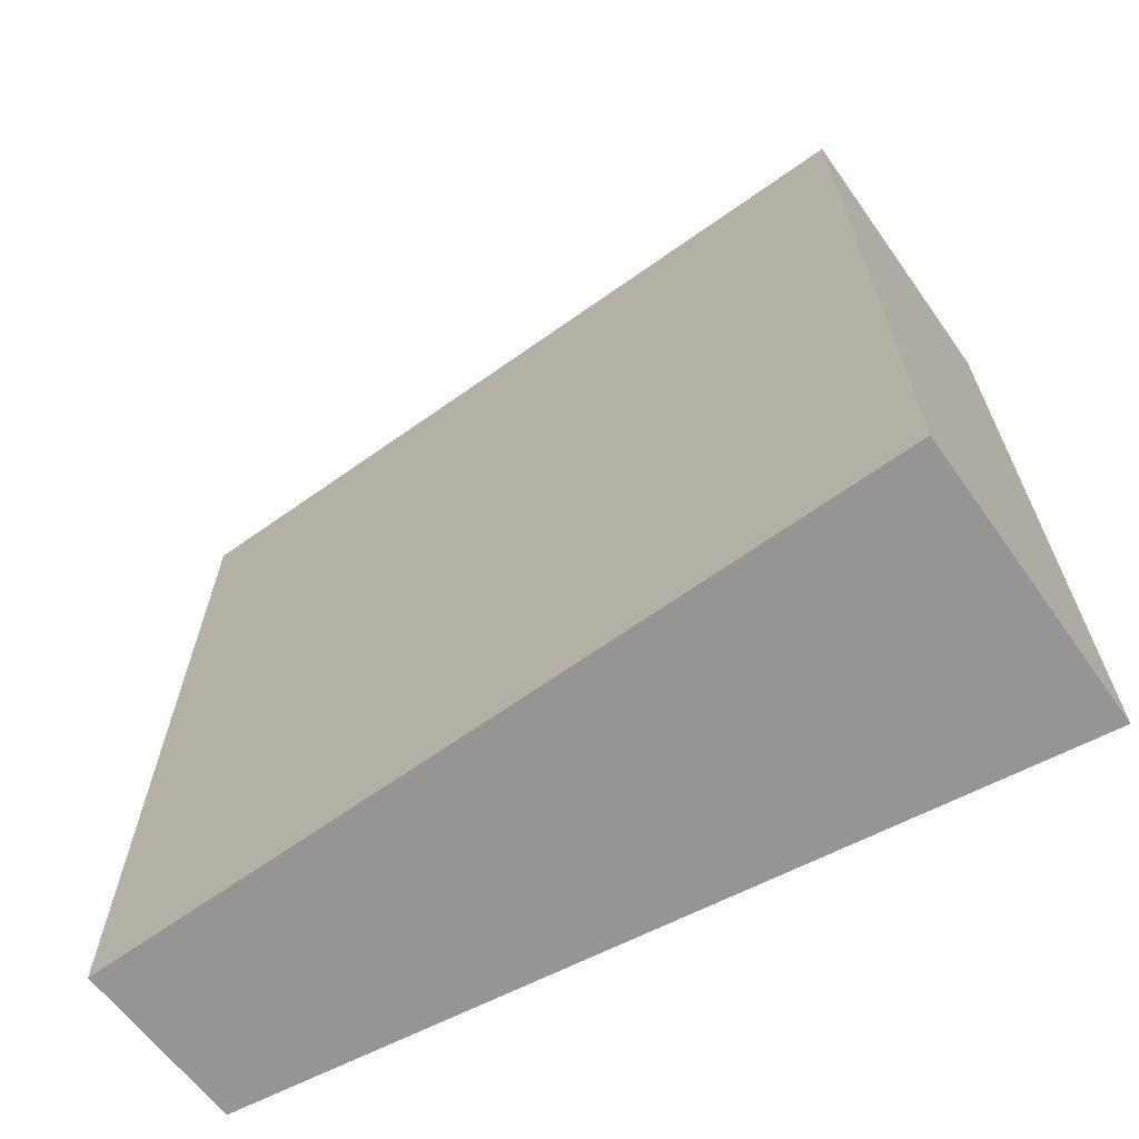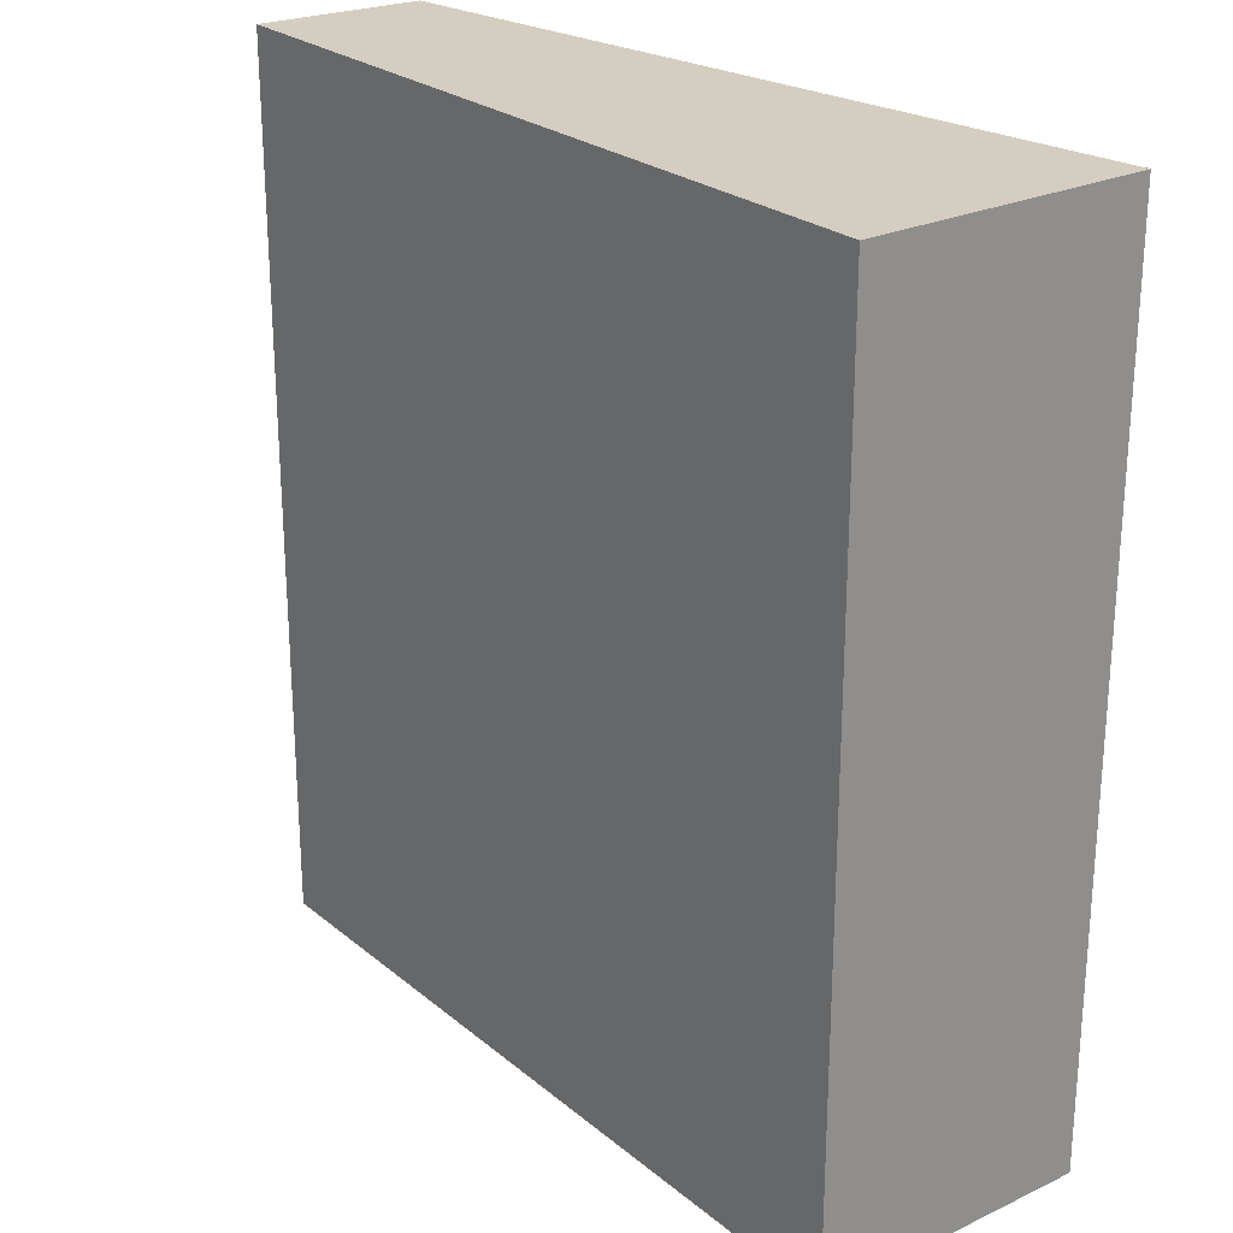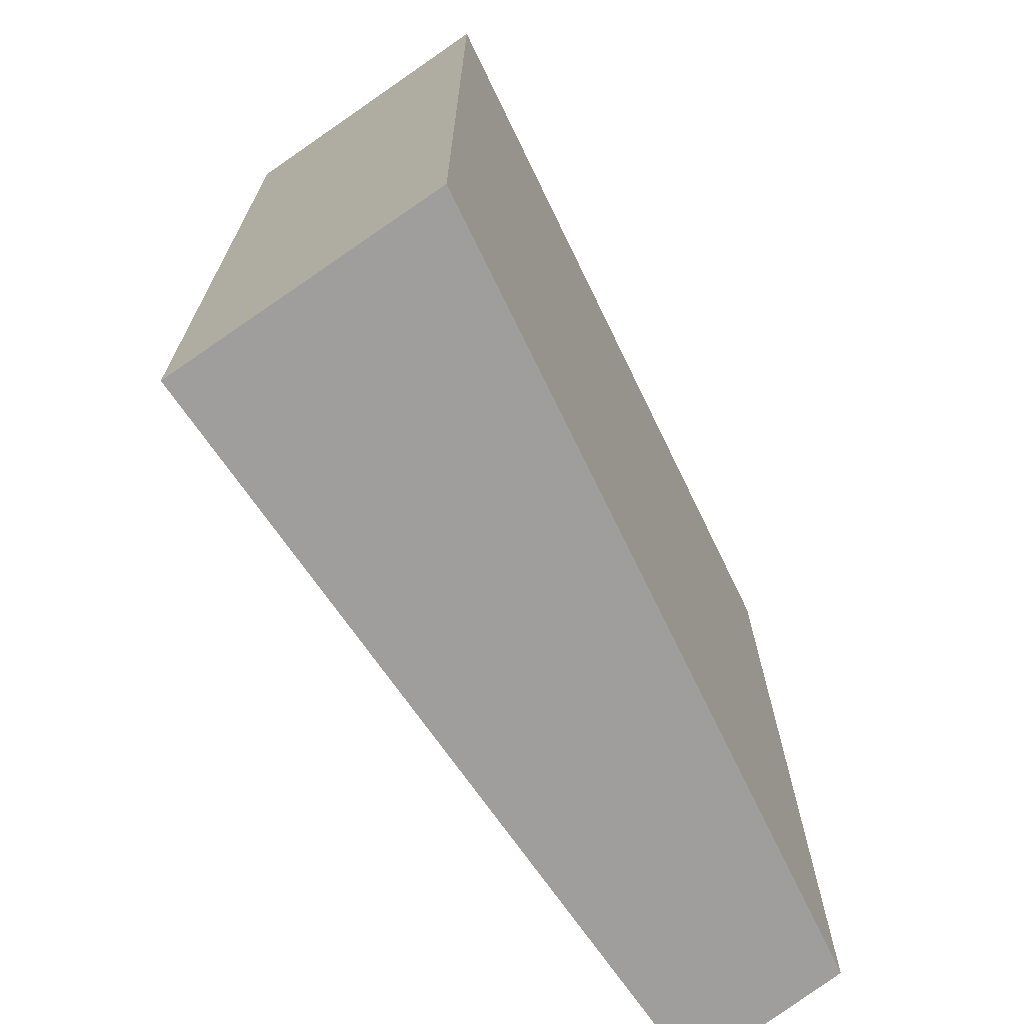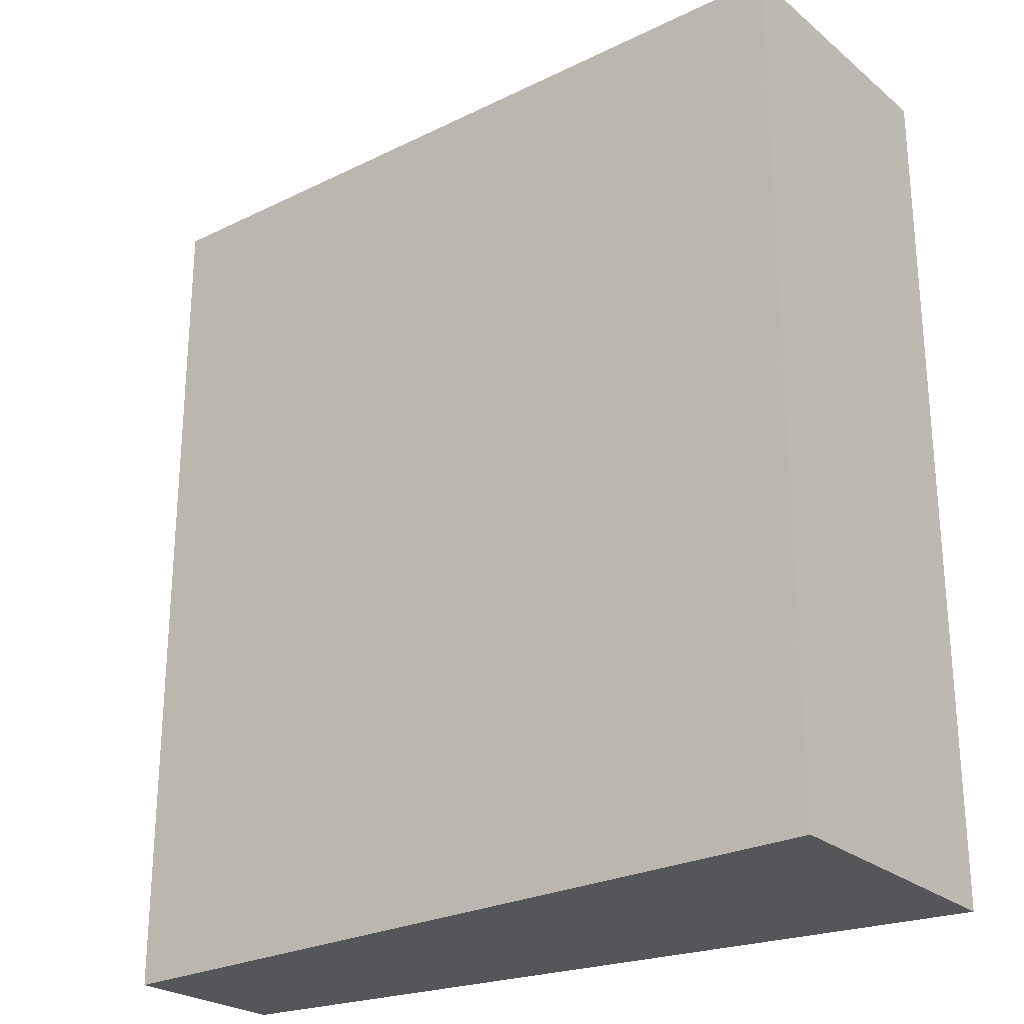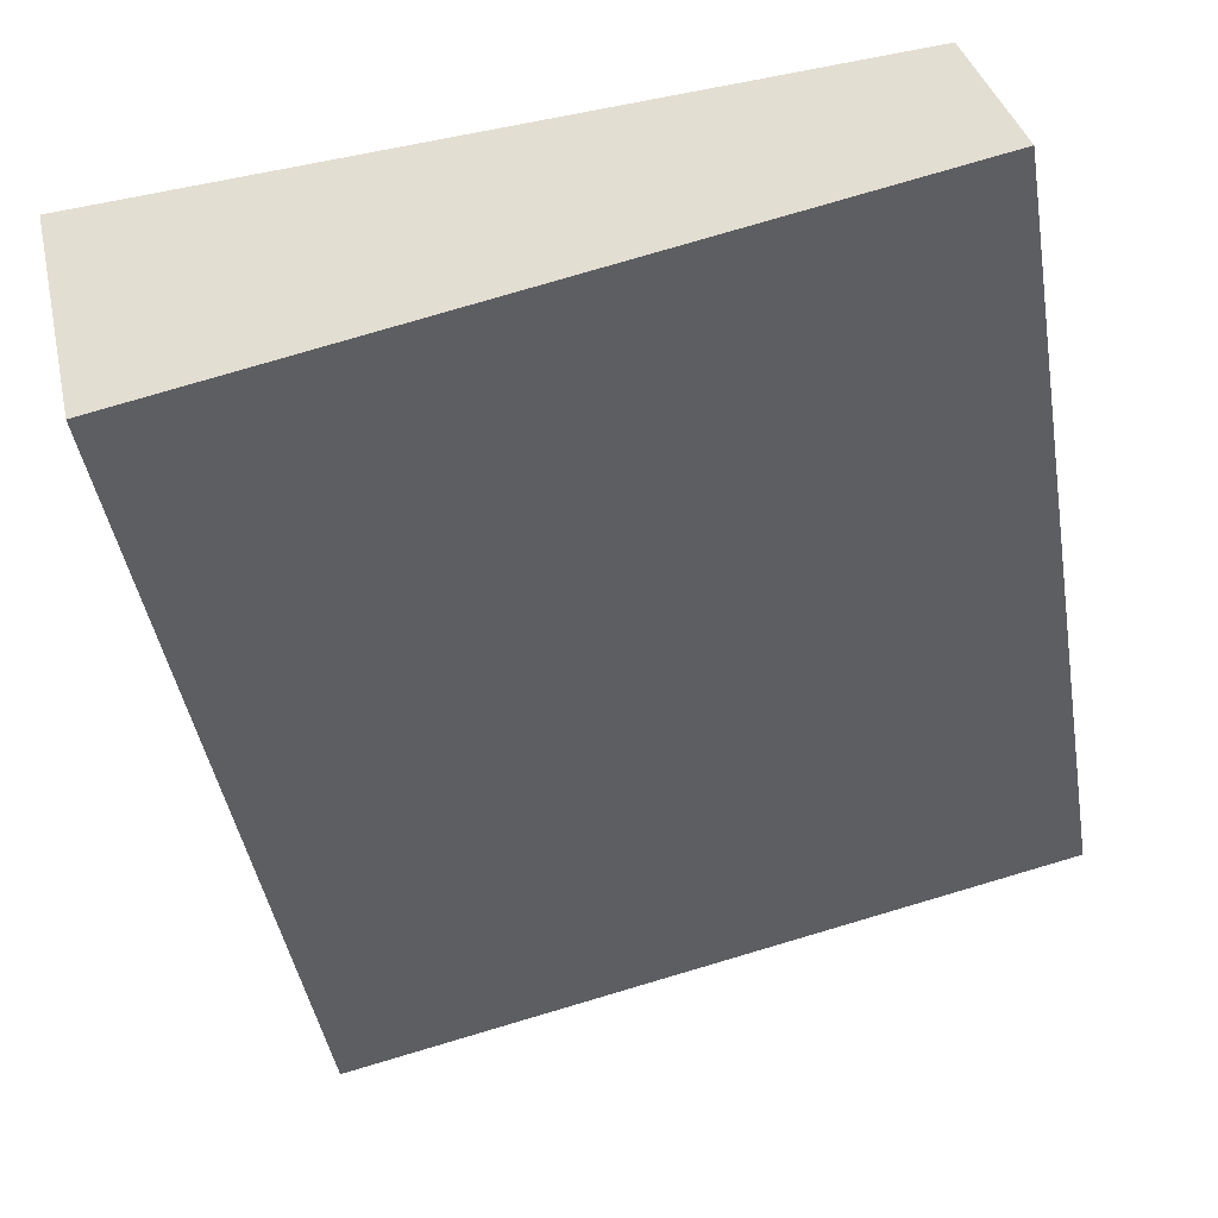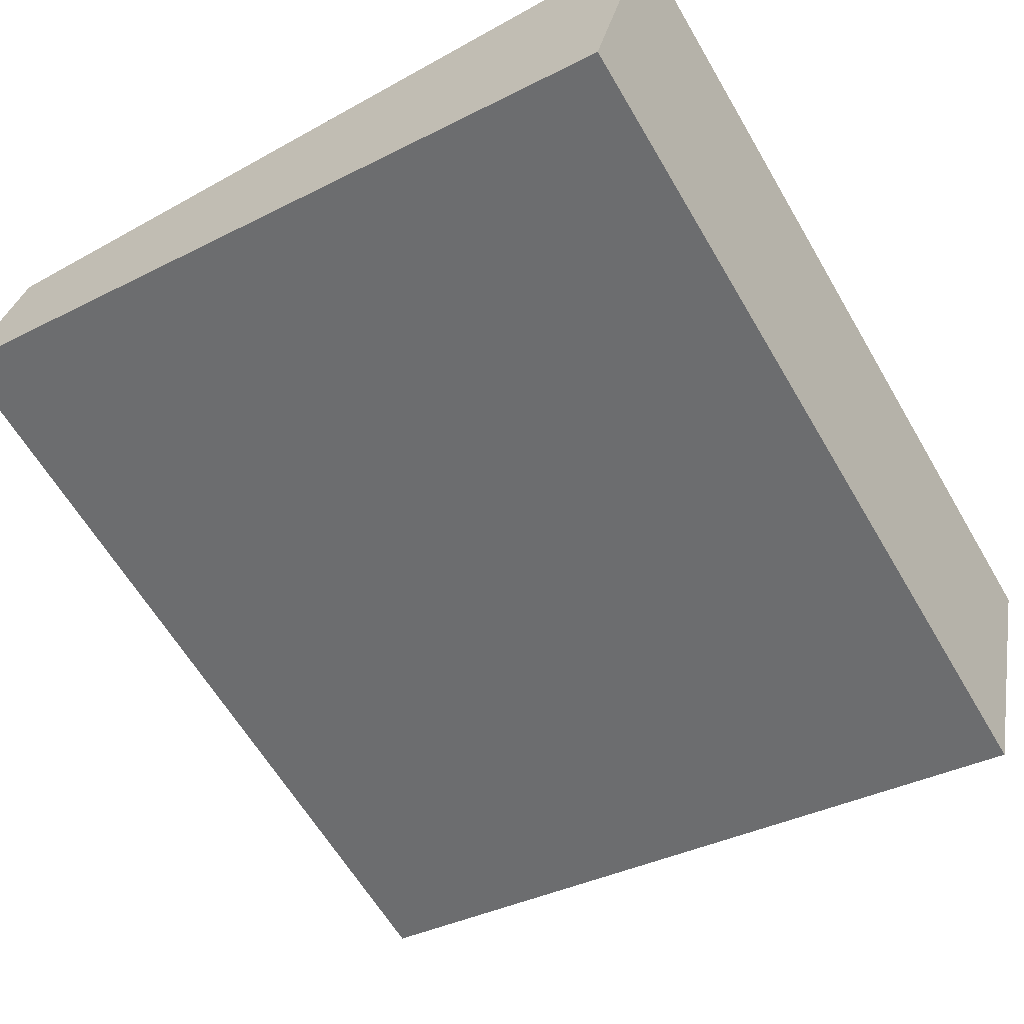
<metadata>
{"format":"obj","ext":"obj","renderer":"f3d","projection":"perspective","resolution":1024,"background":"white","views":[{"elev":-67.6,"azim":-157.9,"up":"+Y"},{"elev":24.9,"azim":-140.6,"up":"+Y"},{"elev":-71.1,"azim":-68.5,"up":"+Y"},{"elev":-25.9,"azim":-155.2,"up":"+Y"},{"elev":-44.8,"azim":9.7,"up":"+Z"},{"elev":-62.6,"azim":-149.6,"up":"+Z"}]}
</metadata>
<code>
v  0.482 6.607 -2.061
v  5.834 6.607 0.451
v  6.19 6.607 -0.723
v  2.849 6.607 0.22
v  0 6.607 4.046e-16
v  0.062 6.607 -0.266
v  5.834 -2.762e-17 0.451
v  6.19 4.427e-17 -0.723
v  0.482 1.262e-16 -2.061
v  0 0 0
v  0.062 1.629e-17 -0.266
v  2.849 -1.347e-17 0.22
g defaultobject
f 1 2 3
f 2 1 4
f 4 1 5
f 5 1 6
f 7 3 2
f 3 7 8
f 8 1 3
f 1 8 9
f 9 6 1
f 6 9 5
f 5 9 10
f 10 9 11
f 4 7 2
f 7 4 5
f 7 5 12
f 12 5 10
f 7 9 8
f 9 7 12
f 9 12 10
f 9 10 11

</code>
